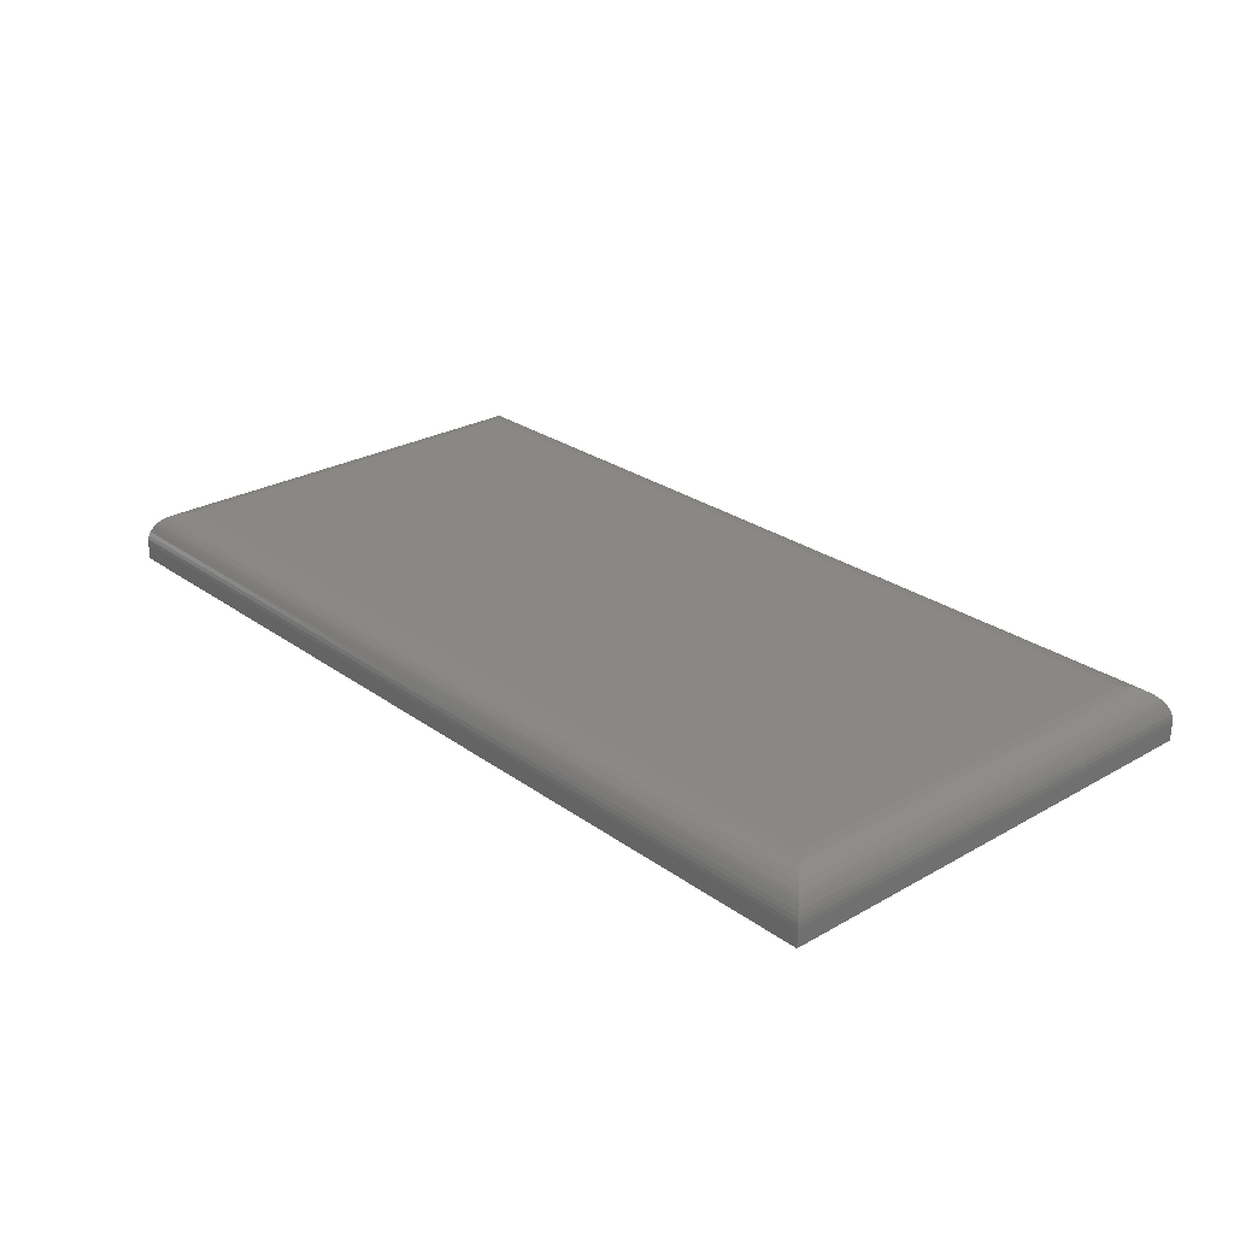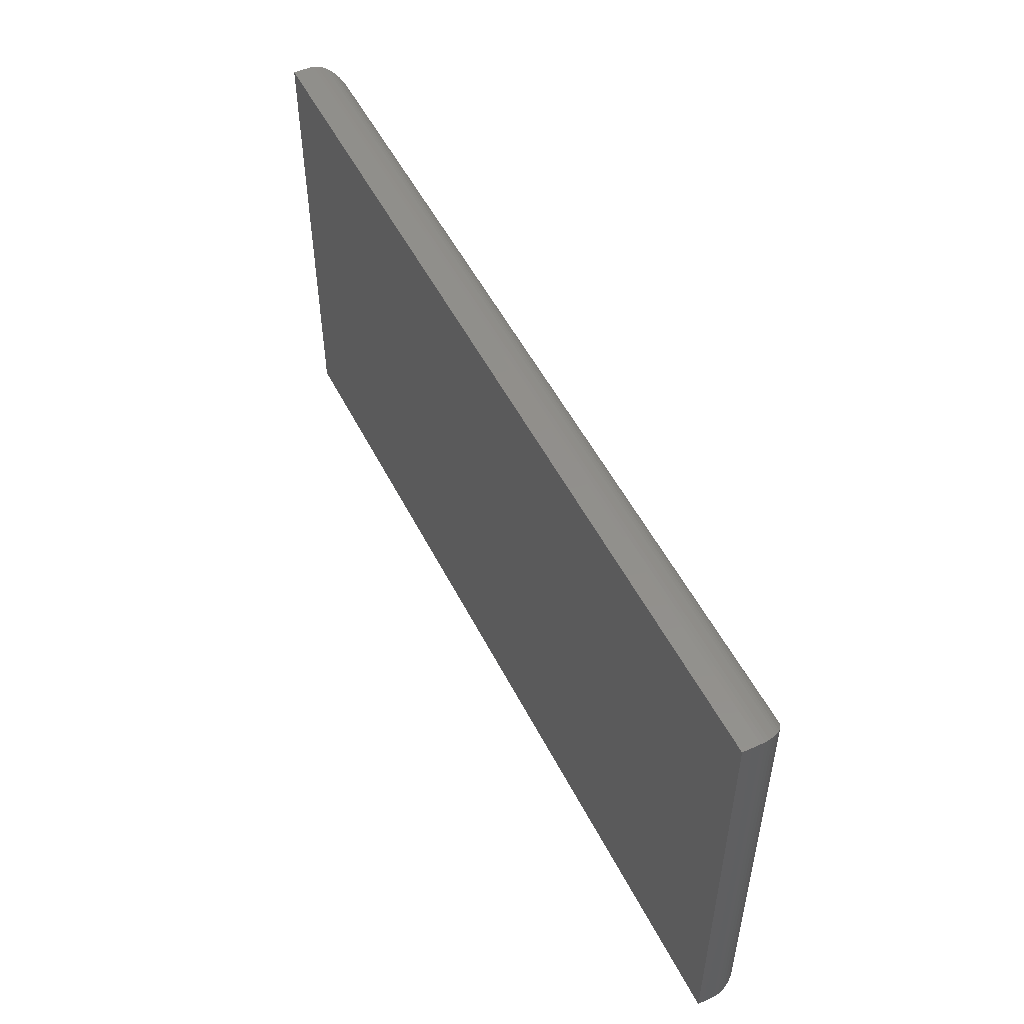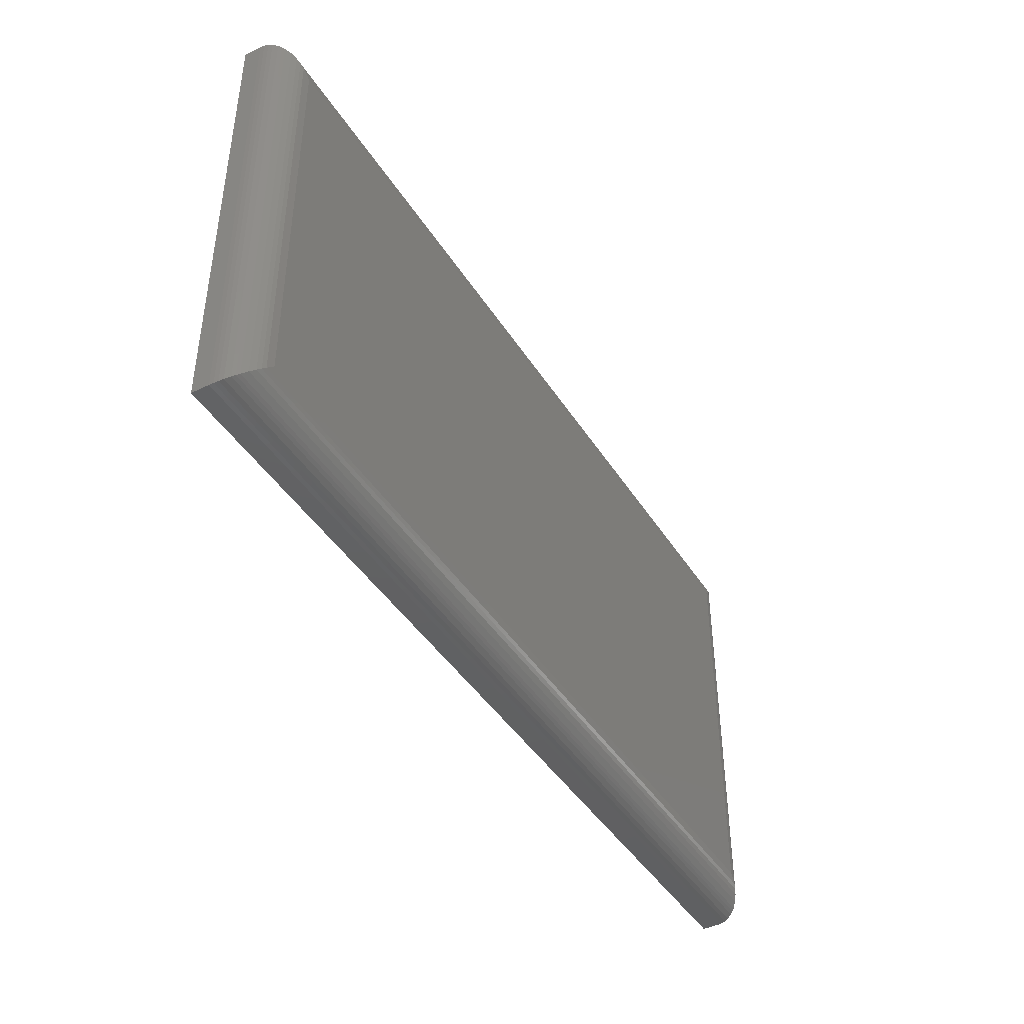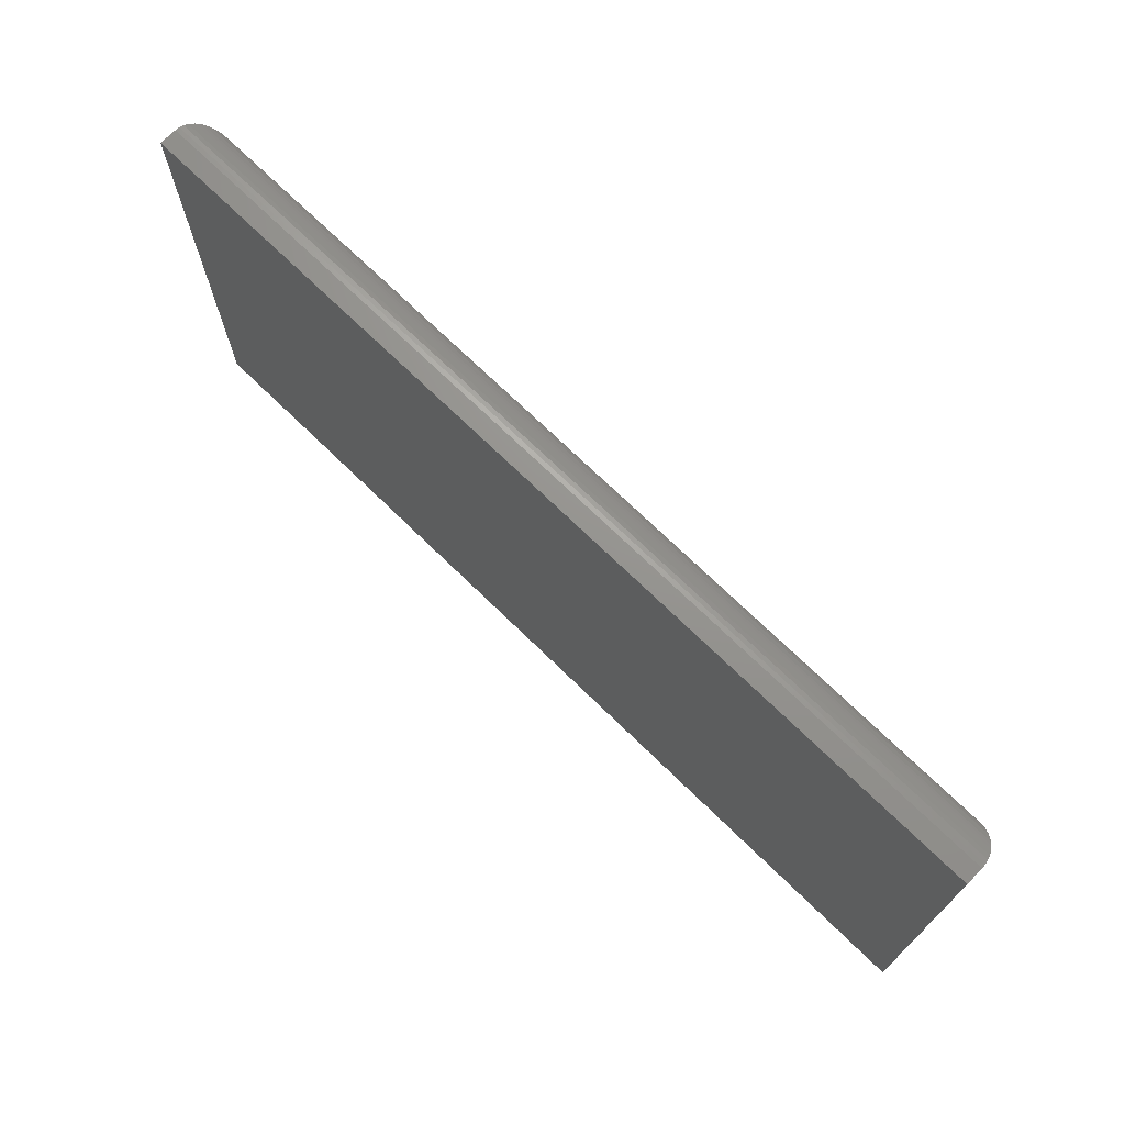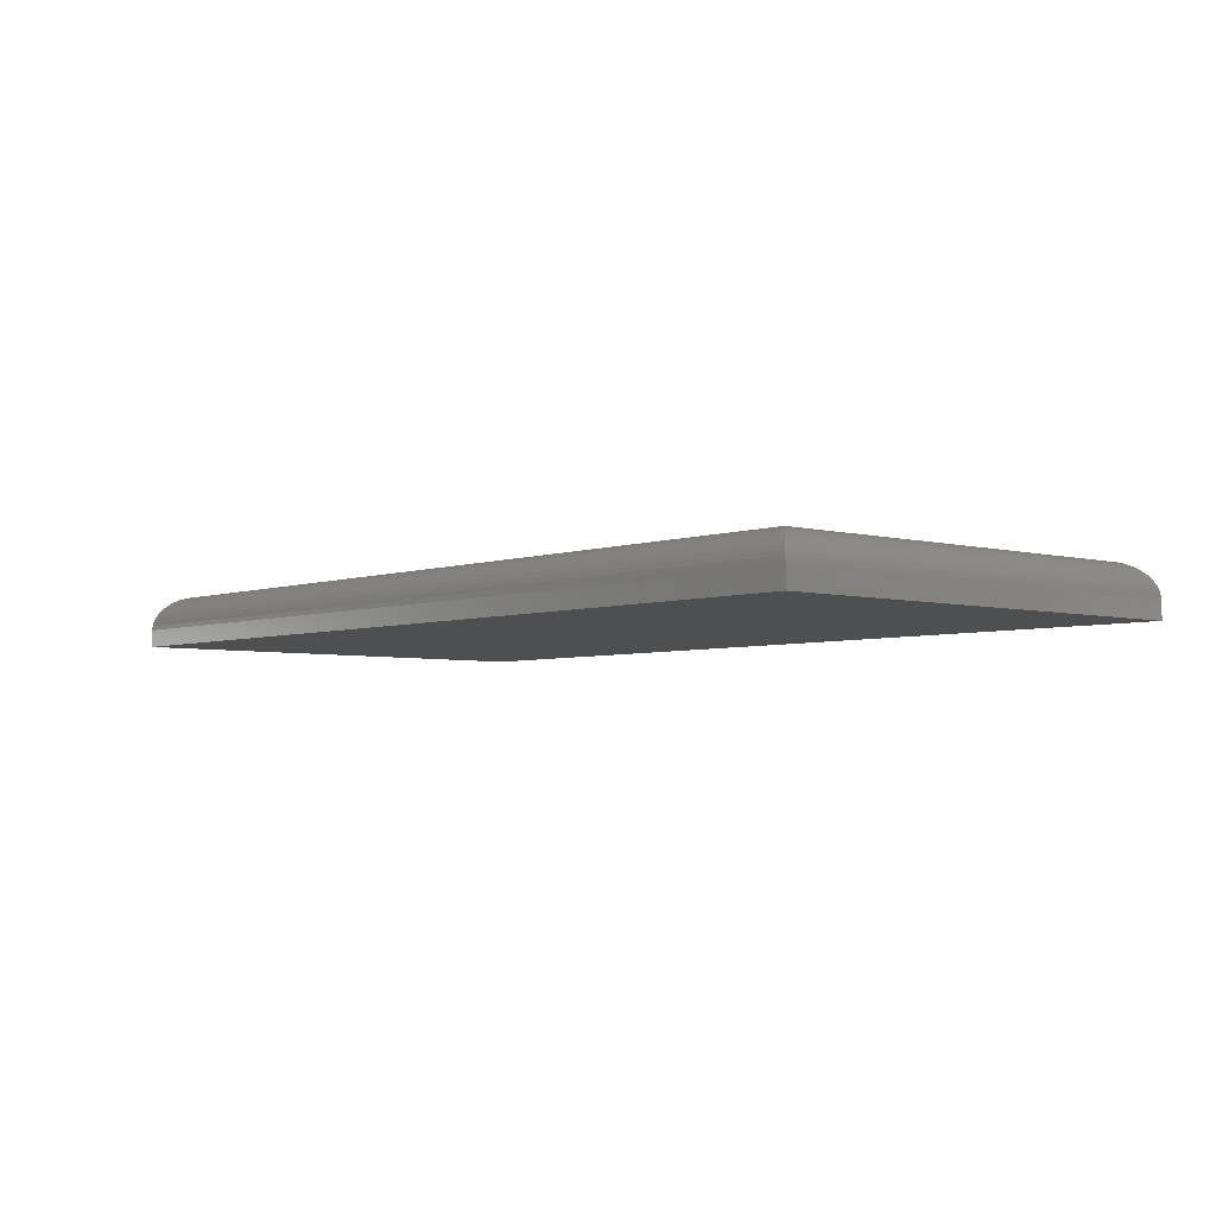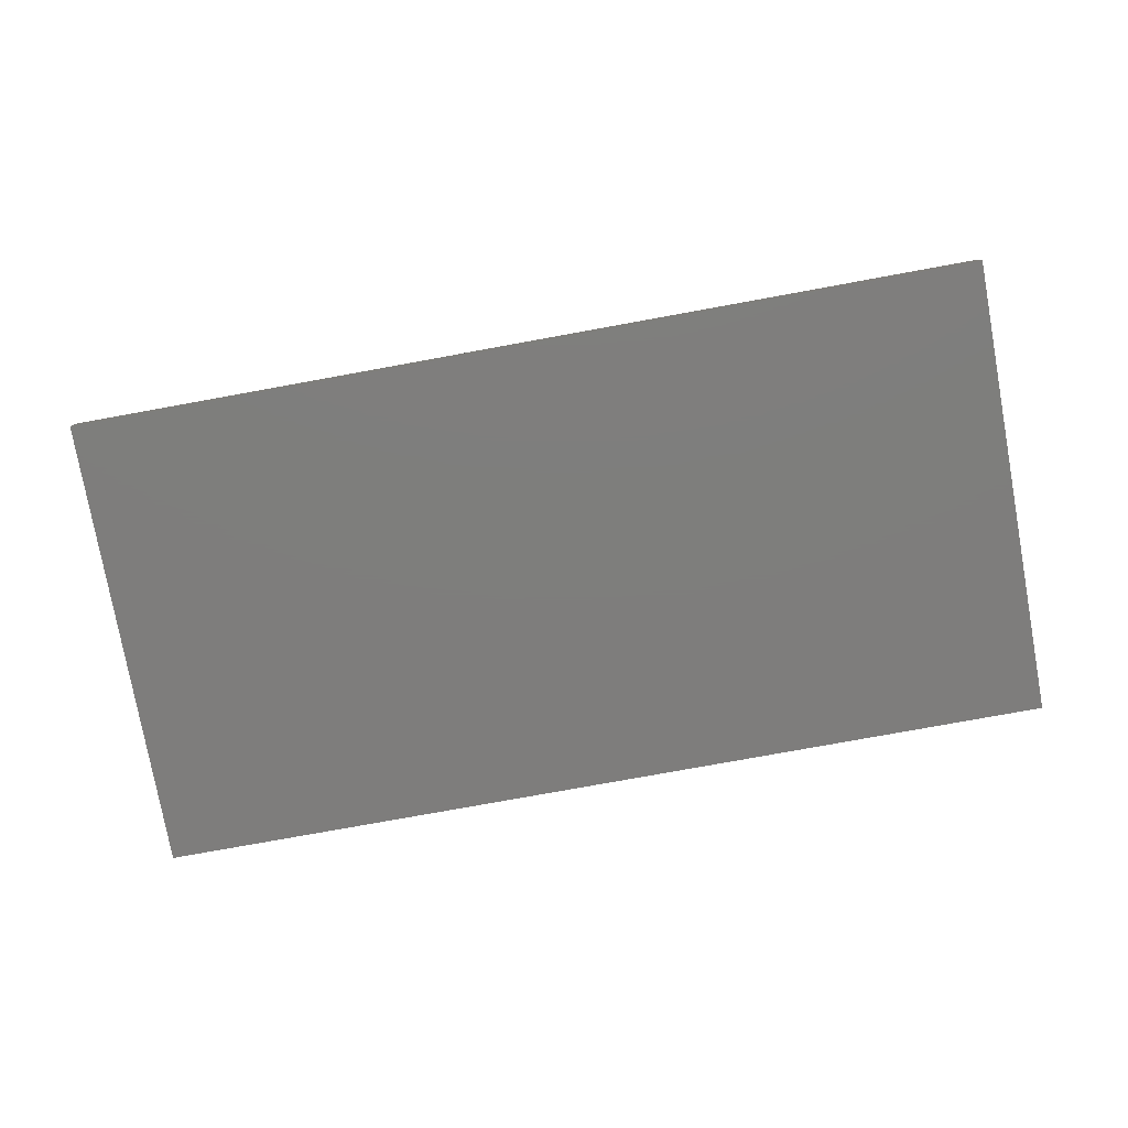
<metadata>
{"format":"stl","ext":"stl","renderer":"f3d","projection":"perspective","resolution":1024,"background":"white","views":[{"elev":26.3,"azim":48.3,"up":"+Z"},{"elev":51.7,"azim":-116.3,"up":"+Y"},{"elev":-43.1,"azim":-60.0,"up":"+Y"},{"elev":71.1,"azim":-135.6,"up":"+Y"},{"elev":-4.4,"azim":48.9,"up":"+Z"},{"elev":-77.5,"azim":10.3,"up":"+Z"}]}
</metadata>
<code>
# stl→obj: 52 verts, 100 faces
v -0.7031 -0.2266 0.07031
v 0.4453 -0.2266 0.07031
v -0.7031 0.3073 0.07031
v 0.4453 0.3073 0.07031
v -0.75 0.3542 0.02344
v -0.75 0.3542 0
v -0.75 -0.2734 0.02344
v -0.75 -0.2734 0
v 0.4922 0.3542 0.02344
v 0.4922 0.3542 0
v 0.4922 -0.2734 0.02344
v 0.4922 -0.2734 0
v 0.4566 0.3186 0.06894
v -0.7144 0.3186 0.06894
v 0.4918 0.3538 0.02923
v -0.7486 0.3528 0.03482
v 0.4908 0.3528 0.03482
v -0.7469 0.3511 0.04026
v 0.4891 0.3511 0.04026
v -0.7436 0.3478 0.0471
v 0.4858 0.3478 0.0471
v -0.7411 0.3453 0.05097
v 0.4832 0.3453 0.05097
v -0.7383 0.3425 0.05446
v 0.4804 0.3425 0.05446
v -0.732 0.3362 0.06033
v 0.4742 0.3362 0.06033
v -0.7252 0.3294 0.06477
v 0.4674 0.3294 0.06477
v -0.7199 0.3241 0.06722
v 0.4621 0.3241 0.06722
v -0.7496 0.3538 0.02923
v 0.4566 -0.2378 0.06894
v 0.4918 -0.2731 0.02923
v 0.4908 -0.272 0.03482
v 0.4891 -0.2703 0.04026
v 0.4858 -0.267 0.0471
v 0.4832 -0.2645 0.05097
v 0.4804 -0.2617 0.05446
v 0.4742 -0.2555 0.06033
v 0.4674 -0.2487 0.06477
v 0.4621 -0.2433 0.06722
v -0.7144 -0.2378 0.06894
v -0.7496 -0.2731 0.02923
v -0.7486 -0.272 0.03482
v -0.7469 -0.2703 0.04026
v -0.7436 -0.267 0.0471
v -0.7411 -0.2645 0.05097
v -0.7383 -0.2617 0.05446
v -0.732 -0.2555 0.06033
v -0.7252 -0.2487 0.06477
v -0.7199 -0.2433 0.06722
f 1 2 3
f 3 2 4
f 5 6 7
f 7 6 8
f 9 10 5
f 5 10 6
f 11 12 9
f 9 12 10
f 7 8 11
f 11 8 12
f 3 13 14
f 3 4 13
f 15 16 17
f 17 16 18
f 17 18 19
f 19 18 20
f 19 20 21
f 21 20 22
f 21 22 23
f 23 22 24
f 23 24 25
f 25 24 26
f 25 26 27
f 27 26 28
f 27 28 29
f 29 28 30
f 29 30 31
f 31 30 14
f 31 14 13
f 9 5 15
f 15 5 32
f 15 32 16
f 4 33 13
f 4 2 33
f 34 17 35
f 35 17 19
f 35 19 36
f 36 19 21
f 36 21 37
f 37 21 23
f 37 23 38
f 38 23 25
f 38 25 39
f 39 25 27
f 39 27 40
f 40 27 29
f 40 29 41
f 41 29 31
f 41 31 42
f 42 31 13
f 42 13 33
f 11 9 34
f 34 9 15
f 34 15 17
f 2 43 33
f 2 1 43
f 44 35 45
f 45 35 36
f 45 36 46
f 46 36 37
f 46 37 47
f 47 37 38
f 47 38 48
f 48 38 39
f 48 39 49
f 49 39 40
f 49 40 50
f 50 40 41
f 50 41 51
f 51 41 42
f 51 42 52
f 52 42 33
f 52 33 43
f 7 11 44
f 44 11 34
f 44 34 35
f 1 14 43
f 1 3 14
f 32 45 16
f 16 45 46
f 16 46 18
f 18 46 47
f 18 47 20
f 20 47 48
f 20 48 22
f 22 48 49
f 22 49 24
f 24 49 50
f 24 50 26
f 26 50 51
f 26 51 28
f 28 51 52
f 28 52 30
f 30 52 43
f 30 43 14
f 5 7 32
f 32 7 44
f 32 44 45
f 8 6 12
f 12 6 10

</code>
